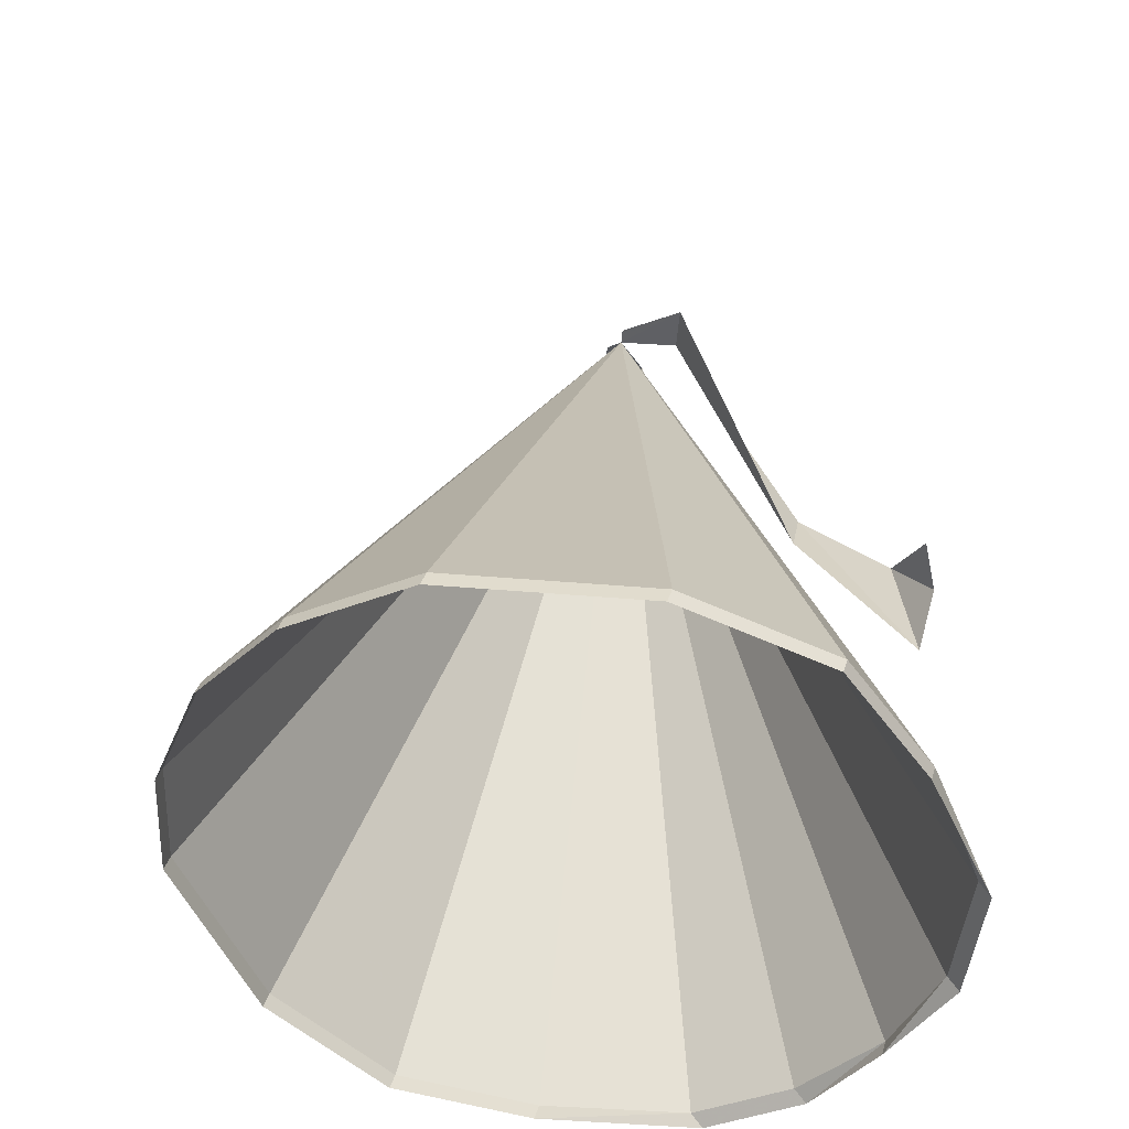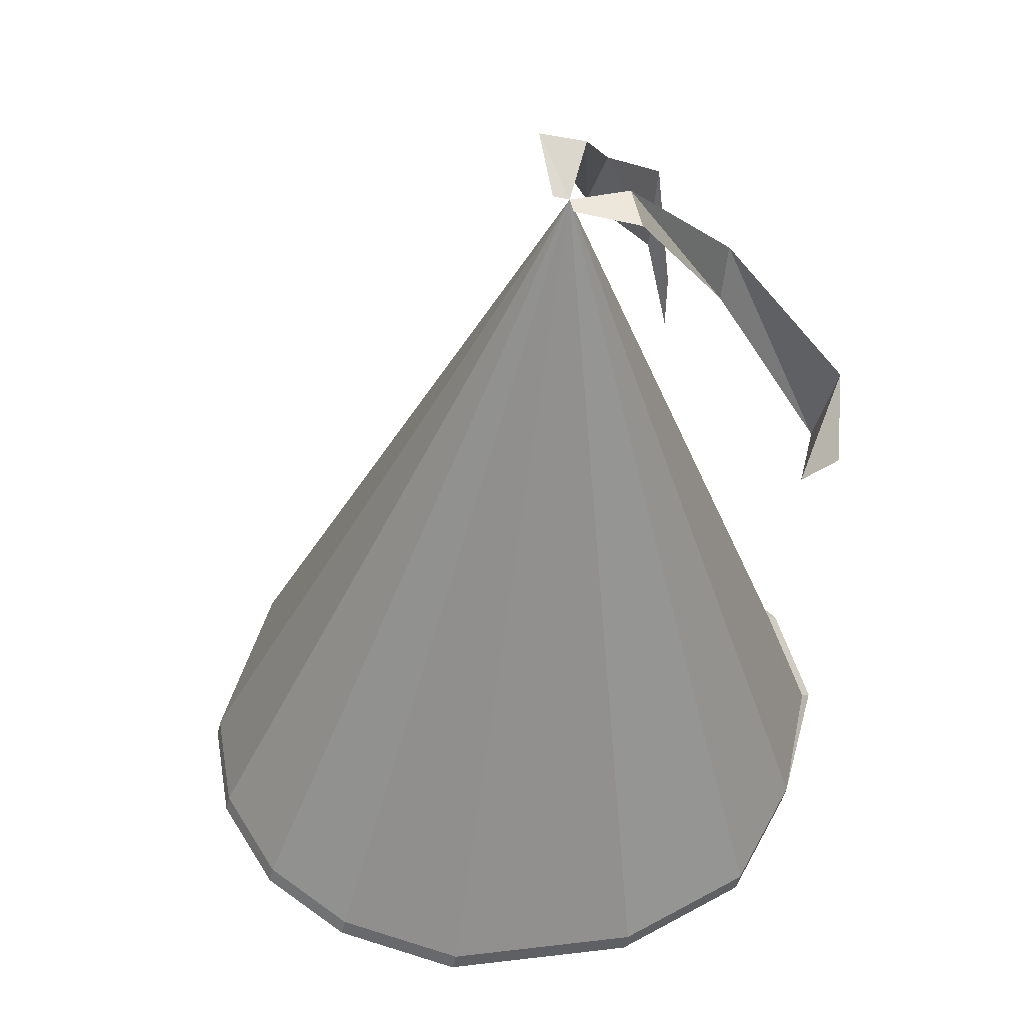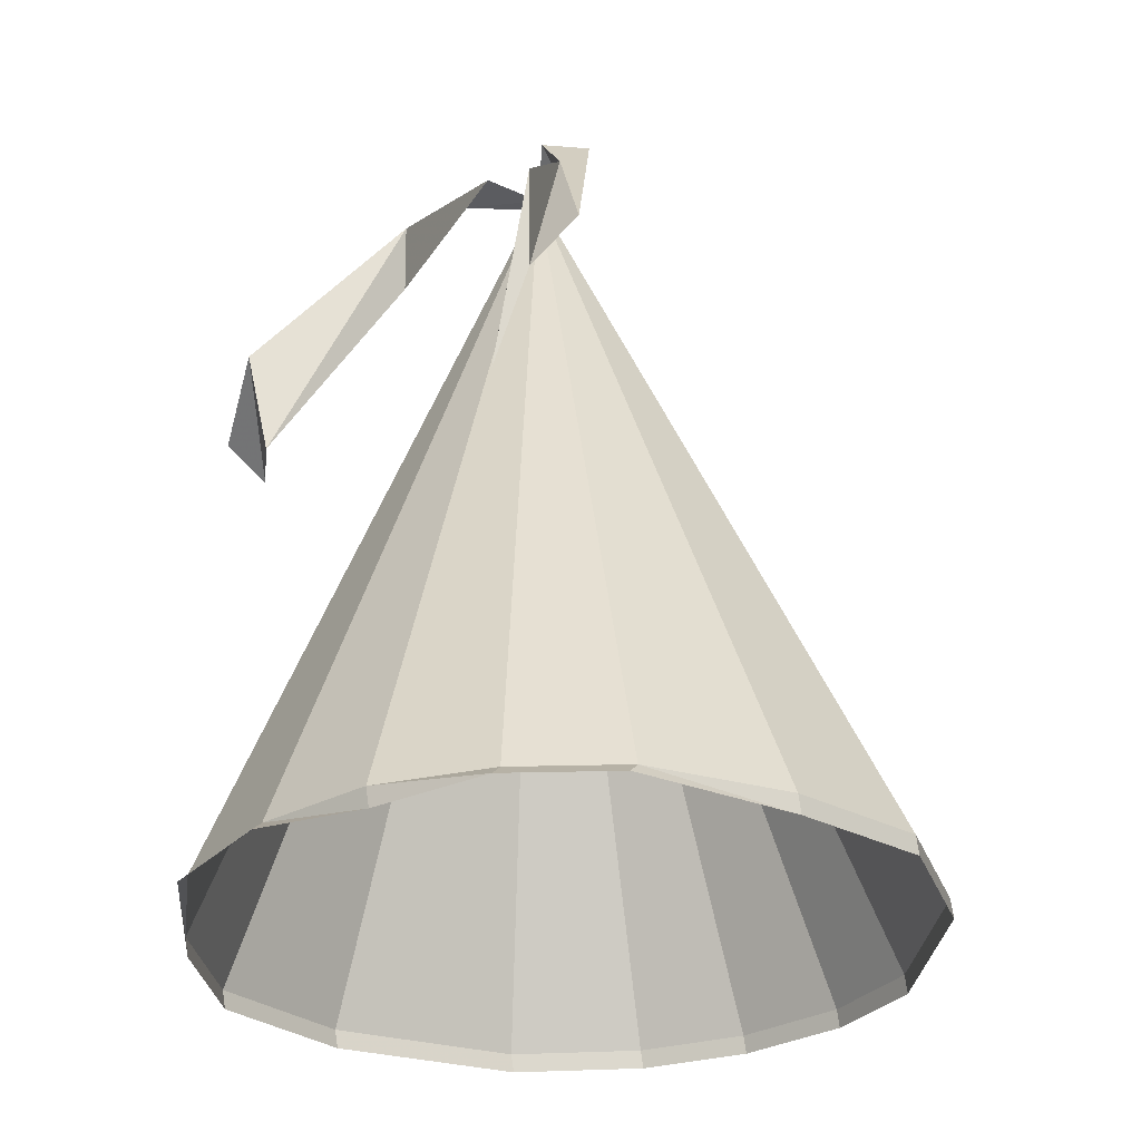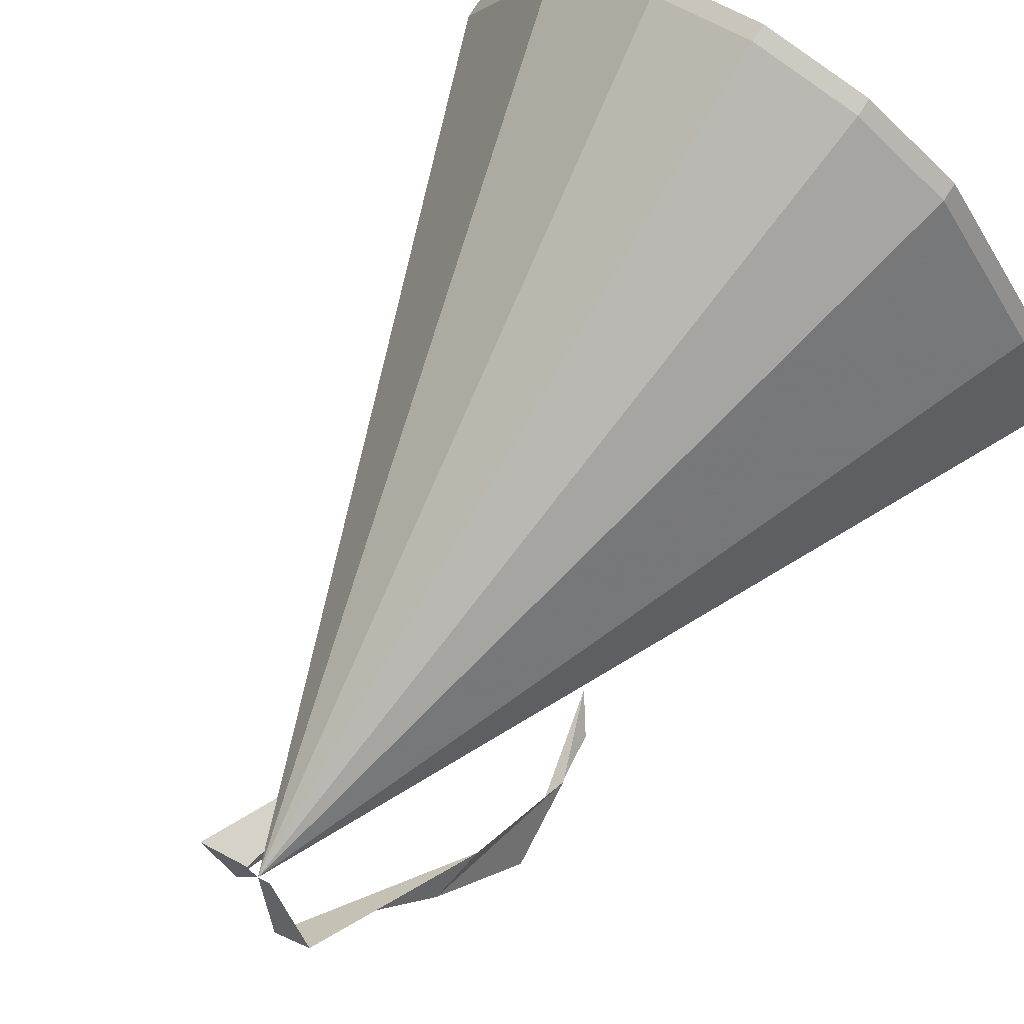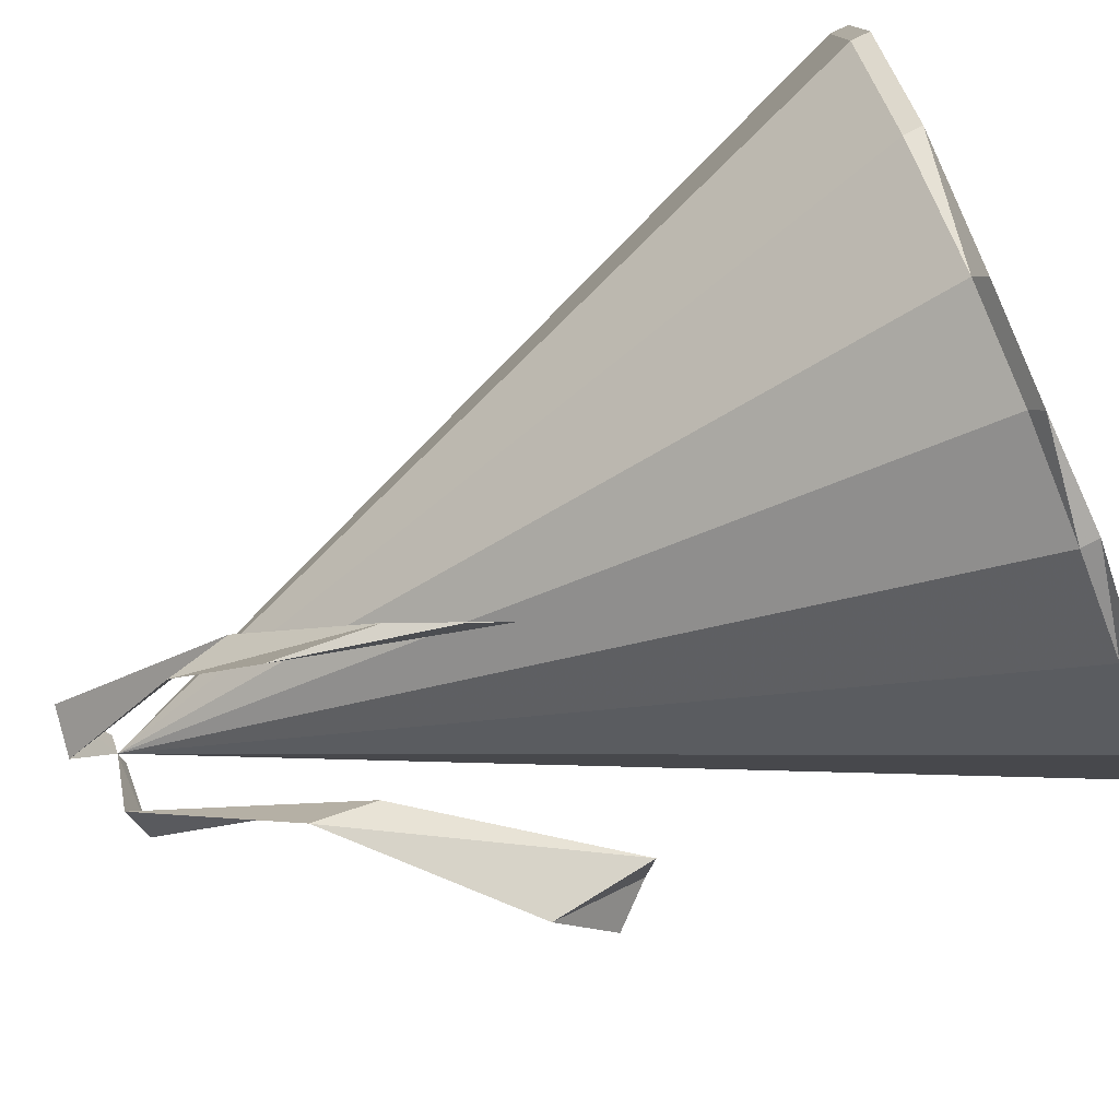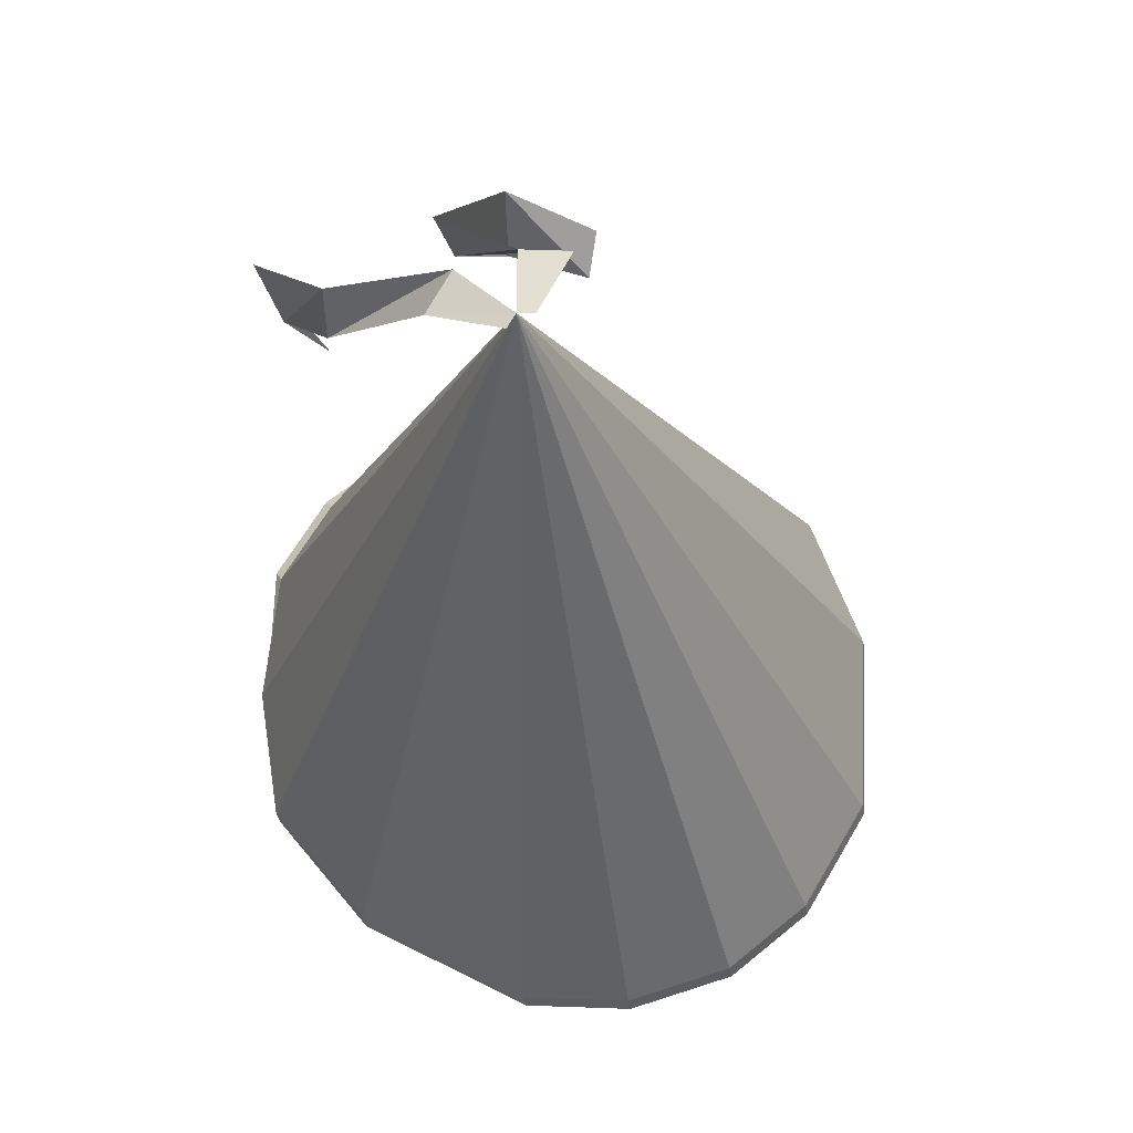
<metadata>
{"format":"obj","ext":"obj","renderer":"f3d","projection":"perspective","resolution":1024,"background":"white","views":[{"elev":-46.5,"azim":55.5,"up":"+Y"},{"elev":50.8,"azim":47.5,"up":"+Y"},{"elev":-32.8,"azim":-152.6,"up":"+Y"},{"elev":64.1,"azim":-144.6,"up":"+Z"},{"elev":-67.2,"azim":-68.2,"up":"+Z"},{"elev":68.1,"azim":-29.8,"up":"+Y"}]}
</metadata>
<code>
v -12.86 41.92 14.09
v 12.85 41.92 14.09
v -12.76 39.26 -21.68
v 12.75 39.26 -21.68
v -0.4839 42.45 19.13
v 20.91 40.26 -5.269
v -20.91 40.26 -5.269
v 19.3 41.07 4.145
v -19.31 41.07 4.145
v -17.88 39.57 -13.32
v 17.87 39.57 -13.32
v 5.947 42.31 18.03
v 5.897 38.96 -25.29
v -7.193 42.29 17.69
v -7.136 38.99 -24.89
v -0.61 38.62 -25.11
v -12.86 42.96 13.75
v -7.193 43.33 17.35
v -12.76 39.99 -20.87
v -7.136 39.73 -24.07
v -17.88 40.61 -13.66
v 12.75 39.99 -20.87
v 17.87 40.61 -13.66
v -0.4839 43.49 18.78
v 5.947 43.36 17.69
v 20.91 41.3 -5.614
v 19.3 42.11 3.8
v -20.91 41.3 -5.614
v -19.31 42.11 3.8
v 12.85 42.96 13.75
v 5.897 39.69 -24.47
v -0.61 39.66 -25.46
v -0.2258 89.56 -7.955
v -0.2258 89.56 -7.955
v 0.6575 89.56 -7.438
v 12.4 66.55 -21.07
v 10.89 64.6 -19.33
v 4.174 89.44 -9.658
v 1.644 89.56 -11.15
v 2 74.88 -19.72
v 1.365 78.24 -20.89
v 7.697 62.95 -23.99
v 8.344 68.48 -25.35
v -0.2258 89.56 -7.955
v -1.103 89.56 -7.427
v -7.027 66.55 -24.51
v -5.494 64.6 -22.8
v -4.645 90.8 -9.607
v -2.133 90.91 -11.13
v -7.564 78.91 -16.71
v -6.942 82.27 -17.88
v -7.897 70.33 -23.16
v -8.56 75.87 -24.52
v -12.86 41.92 14.09
v 12.85 41.92 14.09
v -12.76 39.26 -21.68
v 12.75 39.26 -21.68
v -0.4839 42.45 19.13
v 20.91 40.26 -5.269
v -20.91 40.26 -5.269
v 19.3 41.07 4.145
v -19.31 41.07 4.145
v -17.88 39.57 -13.32
v 17.87 39.57 -13.32
v 5.947 42.31 18.03
v 5.897 38.96 -25.29
v -7.193 42.29 17.69
v -7.136 38.99 -24.89
v -0.61 38.62 -25.11
v -12.86 42.96 13.75
v -7.193 43.33 17.35
v -12.76 39.99 -20.87
v -7.136 39.73 -24.07
v -17.88 40.61 -13.66
v 12.75 39.99 -20.87
v 17.87 40.61 -13.66
v -0.4839 43.49 18.78
v 5.947 43.36 17.69
v 20.91 41.3 -5.614
v 19.3 42.11 3.8
v -20.91 41.3 -5.614
v -19.31 42.11 3.8
v 12.85 42.96 13.75
v 5.897 39.69 -24.47
v -0.61 39.66 -25.46
v -0.2258 89.56 -7.955
v -0.2258 89.56 -7.955
v 0.6575 89.56 -7.438
v 12.4 66.55 -21.07
v 10.89 64.6 -19.33
v 4.174 89.44 -9.658
v 1.644 89.56 -11.15
v 2 74.88 -19.72
v 1.365 78.24 -20.89
v 7.697 62.95 -23.99
v 8.344 68.48 -25.35
v -0.2258 89.56 -7.955
v -1.103 89.56 -7.427
v -7.027 66.55 -24.51
v -5.494 64.6 -22.8
v -4.645 90.8 -9.607
v -2.133 90.91 -11.13
v -7.564 78.91 -16.71
v -6.942 82.27 -17.88
v -7.897 70.33 -23.16
v -8.56 75.87 -24.52
f 14 18 17 1
f 3 19 20 15
f 10 21 19 3
f 4 22 23 11
f 12 25 24 5
f 6 26 27 8
f 9 29 28 7
f 8 27 30 2
f 1 17 29 9
f 7 28 21 10
f 11 23 26 6
f 2 30 25 12
f 13 31 22 4
f 5 24 18 14
f 15 20 32 16
f 16 32 31 13
f 17 18 33
f 20 19 33
f 19 21 33
f 23 22 33
f 24 25 33
f 27 26 33
f 28 29 33
f 30 27 33
f 29 17 33
f 21 28 33
f 26 23 33
f 25 30 33
f 22 31 33
f 18 24 33
f 32 20 33
f 31 32 33
f 34 35 38 39
f 39 38 40 41
f 41 40 42 43
f 43 42 37 36
f 44 49 48 45
f 49 51 50 48
f 51 53 52 50
f 53 46 47 52
f 67 54 70 71
f 56 68 73 72
f 63 56 72 74
f 57 64 76 75
f 65 58 77 78
f 59 61 80 79
f 62 60 81 82
f 61 55 83 80
f 54 62 82 70
f 60 63 74 81
f 64 59 79 76
f 55 65 78 83
f 66 57 75 84
f 58 67 71 77
f 68 69 85 73
f 69 66 84 85
f 70 86 71
f 73 86 72
f 72 86 74
f 76 86 75
f 77 86 78
f 80 86 79
f 81 86 82
f 83 86 80
f 82 86 70
f 74 86 81
f 79 86 76
f 78 86 83
f 75 86 84
f 71 86 77
f 85 86 73
f 84 86 85
f 87 92 91 88
f 92 94 93 91
f 94 96 95 93
f 96 89 90 95
f 97 98 101 102
f 102 101 103 104
f 104 103 105 106
f 106 105 100 99

</code>
